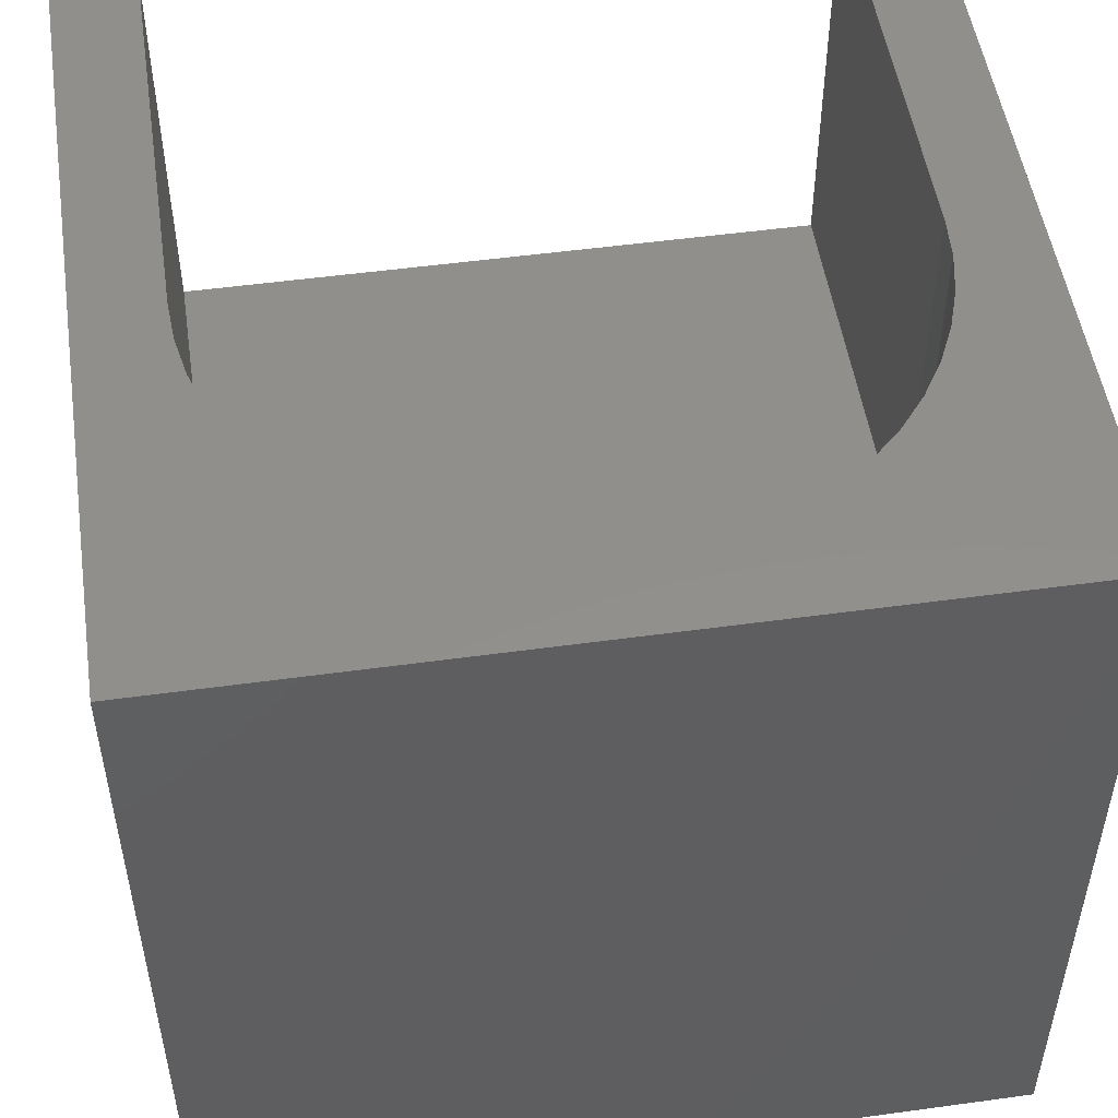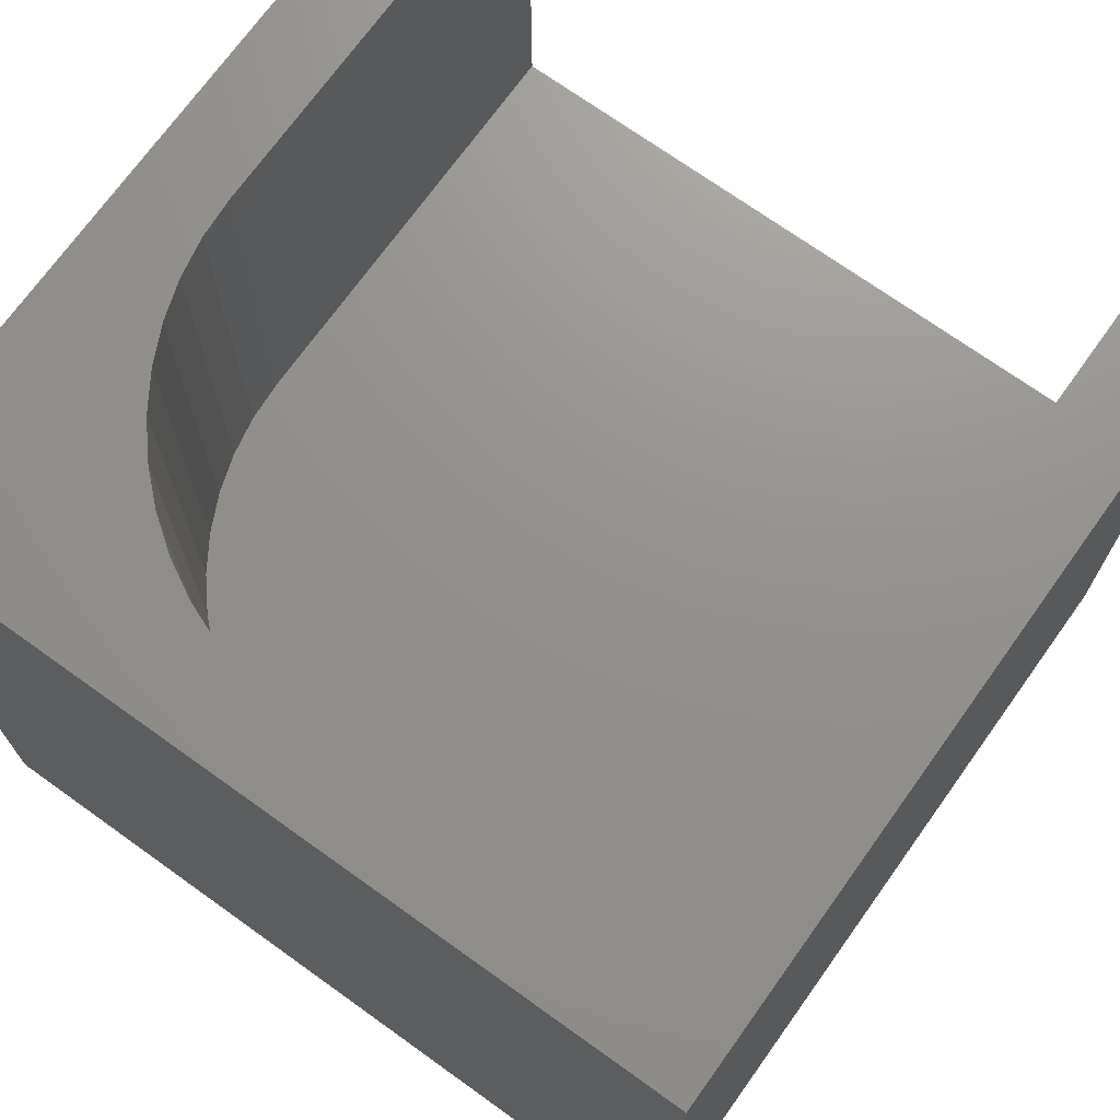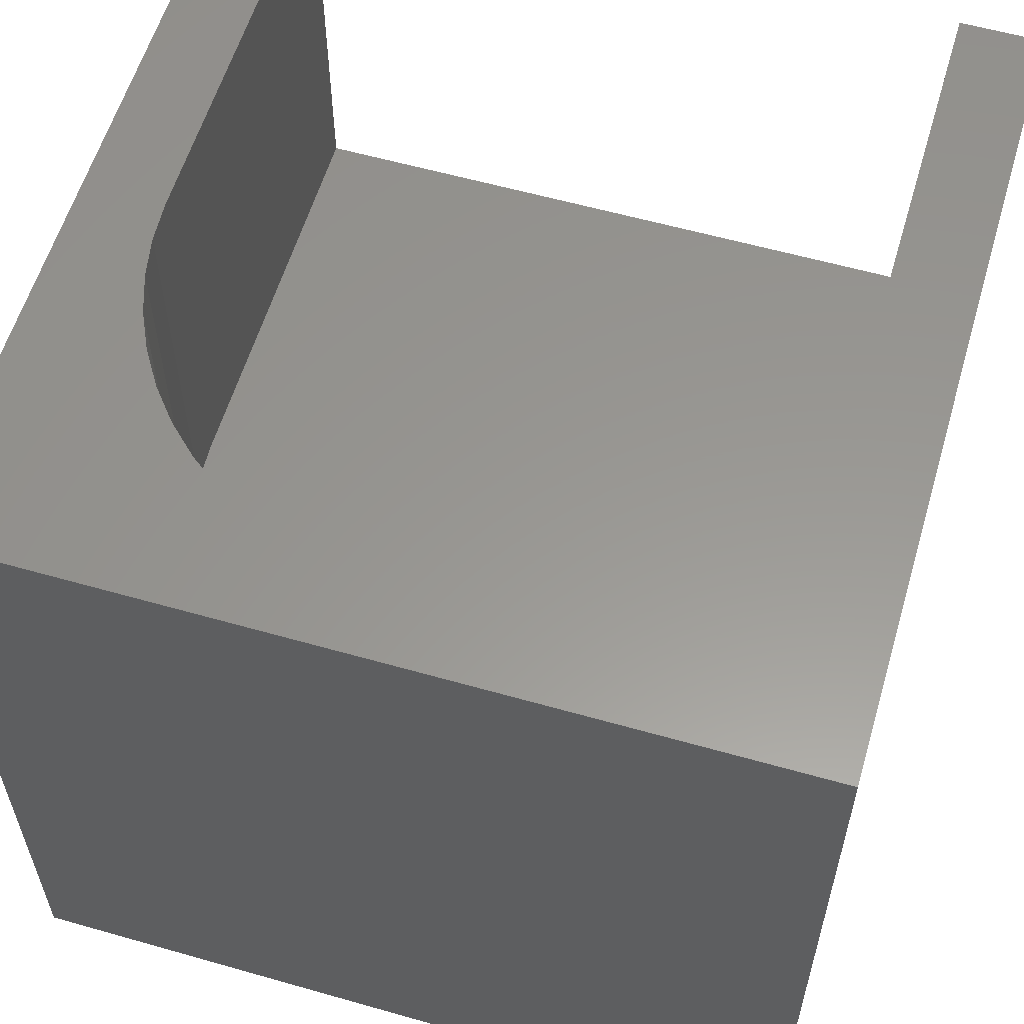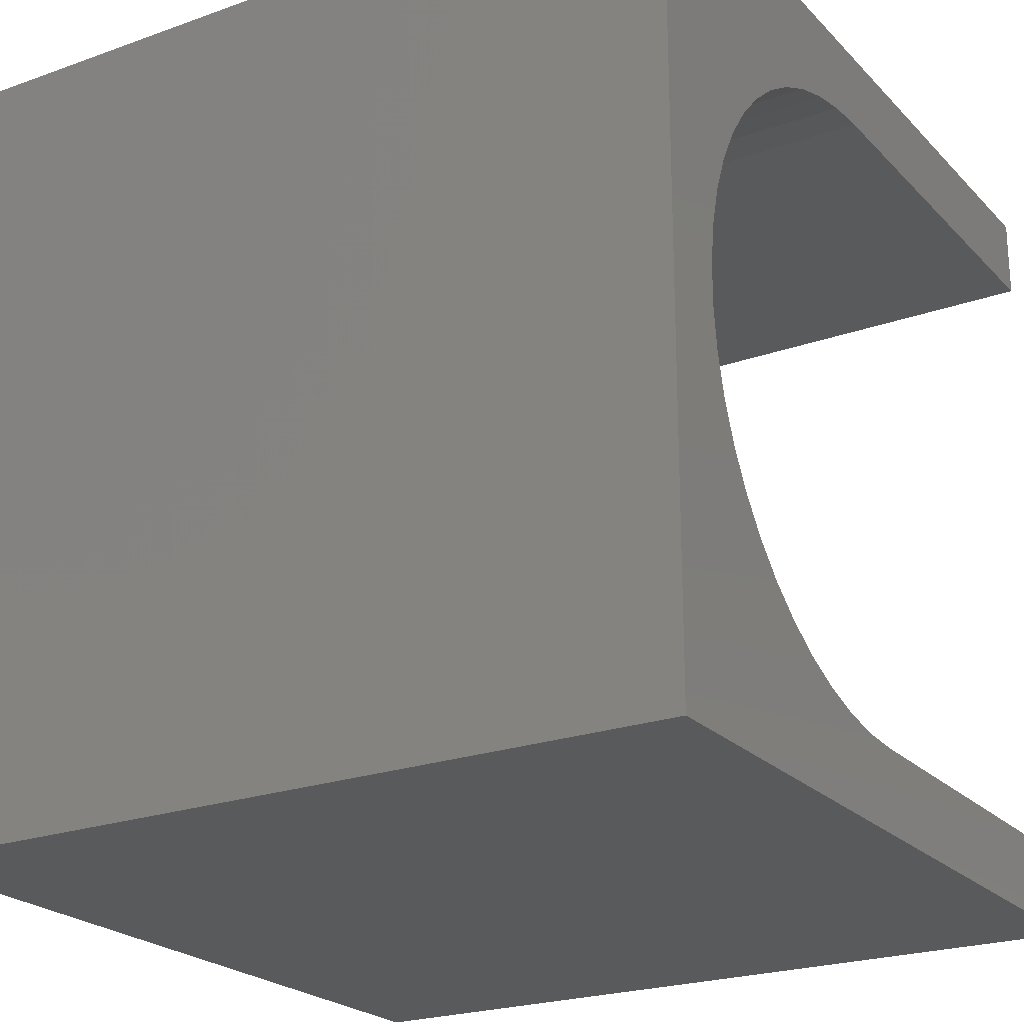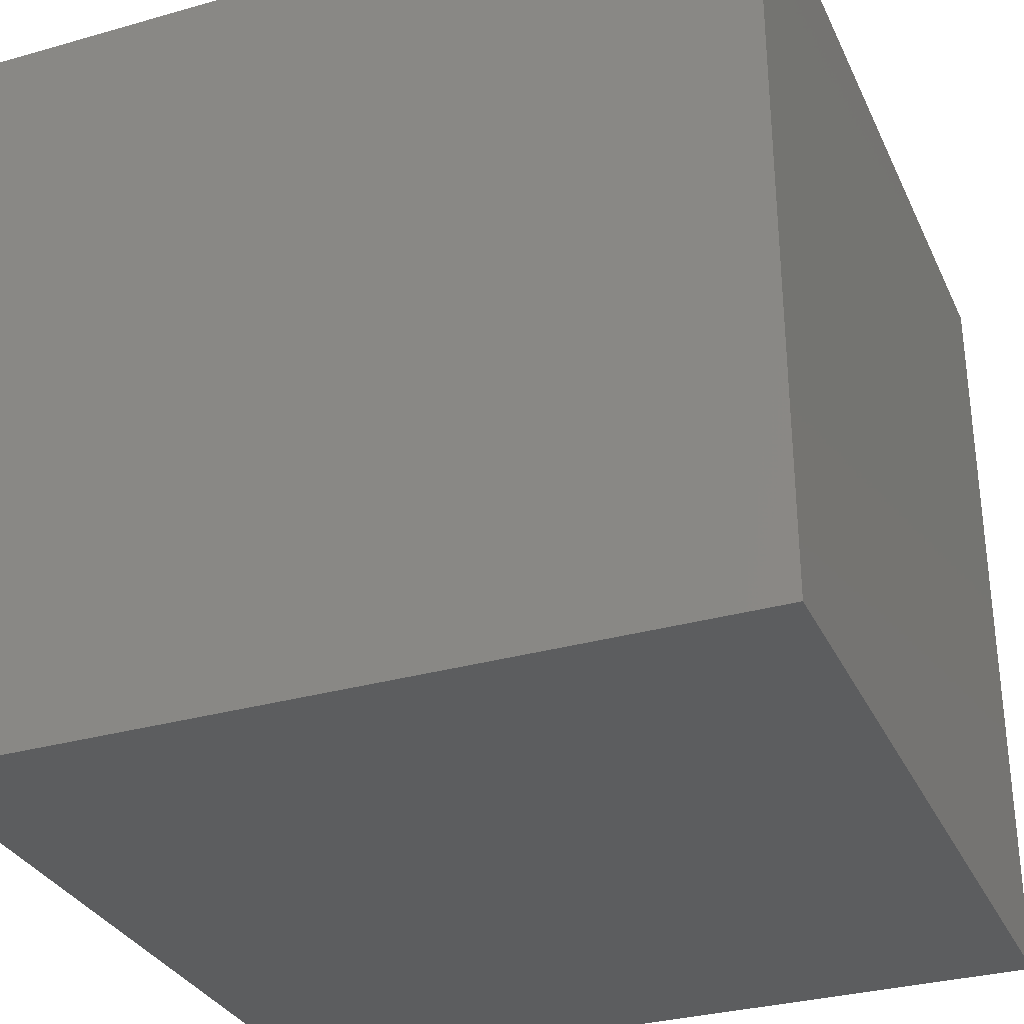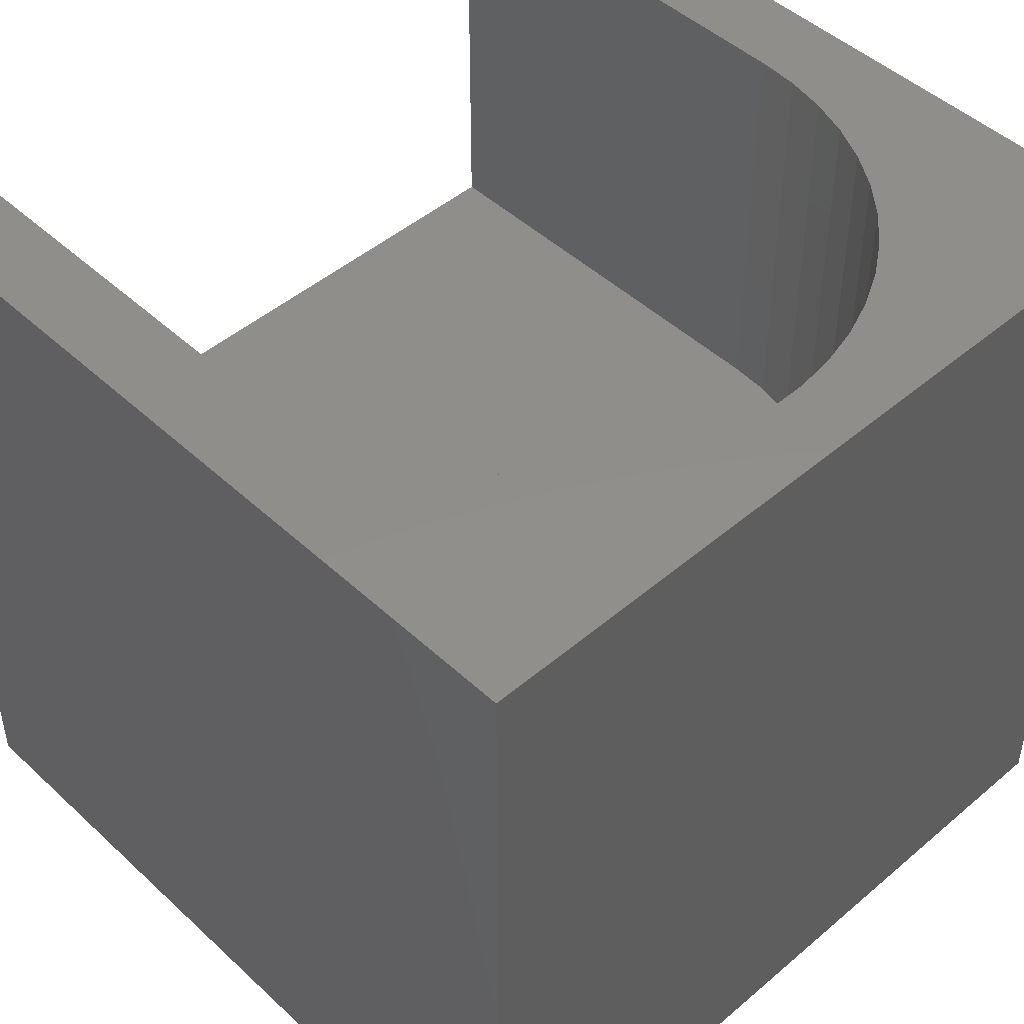
<metadata>
{"format":"stl","ext":"stl","renderer":"f3d","projection":"perspective","resolution":1024,"background":"white","views":[{"elev":51.1,"azim":-98.5,"up":"+Z"},{"elev":71.7,"azim":-54.4,"up":"+Z"},{"elev":58.6,"azim":-73.6,"up":"+Z"},{"elev":-22.9,"azim":-58.5,"up":"+Y"},{"elev":-31.6,"azim":-68.1,"up":"+Z"},{"elev":47.3,"azim":-133.8,"up":"+Z"}]}
</metadata>
<code>
# stl→obj: 64 verts, 124 faces
v 0 10 10
v 0 10 0
v 0 0 10
v 0 0 0
v 3.383 8.718 10
v 3.861 8.873 10
v 4.354 1.033 10
v 4.855 1.001 10
v 10 0 10
v 10 1.001 10
v 2.118 7.915 10
v 2.505 8.235 10
v 2.929 8.504 10
v 3.861 1.127 10
v 3.383 1.282 10
v 2.929 1.496 10
v 2.505 1.765 10
v 2.118 2.085 10
v 1.774 2.451 10
v 10 8.999 10
v 10 10 10
v 4.855 8.999 10
v 4.354 8.967 10
v 1.479 2.857 10
v 1.237 3.297 10
v 1.052 3.764 10
v 0.9274 5.749 10
v 1.052 6.236 10
v 1.237 6.703 10
v 1.479 7.143 10
v 1.774 7.549 10
v 0.9274 4.251 10
v 0.8645 4.749 10
v 0.8645 5.251 10
v 10 8.999 4.929
v 10 1.001 4.929
v 10 0 0
v 10 10 0
v 4.855 1.001 4.929
v 2.505 8.235 4.929
v 2.118 7.915 4.929
v 4.855 8.999 4.929
v 4.354 8.967 4.929
v 3.861 8.873 4.929
v 1.774 7.549 4.929
v 1.479 7.143 4.929
v 1.237 6.703 4.929
v 1.052 6.236 4.929
v 0.9274 5.749 4.929
v 0.8645 5.251 4.929
v 0.8645 4.749 4.929
v 0.9274 4.251 4.929
v 1.052 3.764 4.929
v 3.383 8.718 4.929
v 2.929 8.504 4.929
v 1.237 3.297 4.929
v 1.479 2.857 4.929
v 1.774 2.451 4.929
v 3.861 1.127 4.929
v 2.505 1.765 4.929
v 3.383 1.282 4.929
v 2.929 1.496 4.929
v 2.118 2.085 4.929
v 4.354 1.033 4.929
f 1 2 3
f 3 2 4
f 1 5 6
f 7 3 8
f 8 3 9
f 8 9 10
f 11 12 1
f 1 12 13
f 1 13 5
f 7 14 3
f 3 14 15
f 3 15 16
f 16 17 3
f 3 17 18
f 3 18 19
f 20 21 22
f 22 21 1
f 22 1 23
f 23 1 6
f 19 24 3
f 3 24 25
f 3 25 26
f 27 28 1
f 1 28 29
f 29 30 1
f 1 30 31
f 1 31 11
f 26 32 3
f 3 32 33
f 3 33 1
f 1 33 34
f 1 34 27
f 21 20 35
f 10 9 36
f 36 9 37
f 36 37 35
f 35 37 38
f 35 38 21
f 2 38 4
f 4 38 37
f 21 38 1
f 1 38 2
f 37 9 4
f 4 9 3
f 39 36 35
f 39 40 41
f 35 42 39
f 39 42 43
f 39 43 44
f 41 45 39
f 39 45 46
f 39 46 47
f 47 48 39
f 39 48 49
f 39 49 50
f 50 51 39
f 39 51 52
f 39 52 53
f 44 54 39
f 39 54 55
f 39 55 40
f 53 56 39
f 39 56 57
f 39 57 58
f 59 60 61
f 61 60 62
f 58 63 39
f 39 63 60
f 39 60 64
f 64 60 59
f 36 39 10
f 10 39 8
f 42 22 23
f 42 23 43
f 43 23 6
f 43 6 44
f 44 6 5
f 44 5 54
f 54 5 13
f 54 13 55
f 55 13 12
f 55 12 40
f 40 12 11
f 40 11 41
f 41 11 31
f 41 31 45
f 45 31 30
f 45 30 46
f 46 30 29
f 46 29 47
f 47 29 28
f 47 28 48
f 48 28 27
f 48 27 49
f 49 27 34
f 49 34 50
f 50 34 33
f 50 33 51
f 51 33 32
f 51 32 52
f 52 32 26
f 52 26 53
f 53 26 25
f 53 25 56
f 56 25 24
f 56 24 57
f 57 24 19
f 57 19 58
f 58 19 18
f 58 18 63
f 63 18 17
f 63 17 60
f 60 17 16
f 60 16 62
f 62 16 15
f 62 15 61
f 61 15 14
f 61 14 59
f 59 14 7
f 59 7 64
f 64 7 8
f 64 8 39
f 42 35 22
f 22 35 20

</code>
